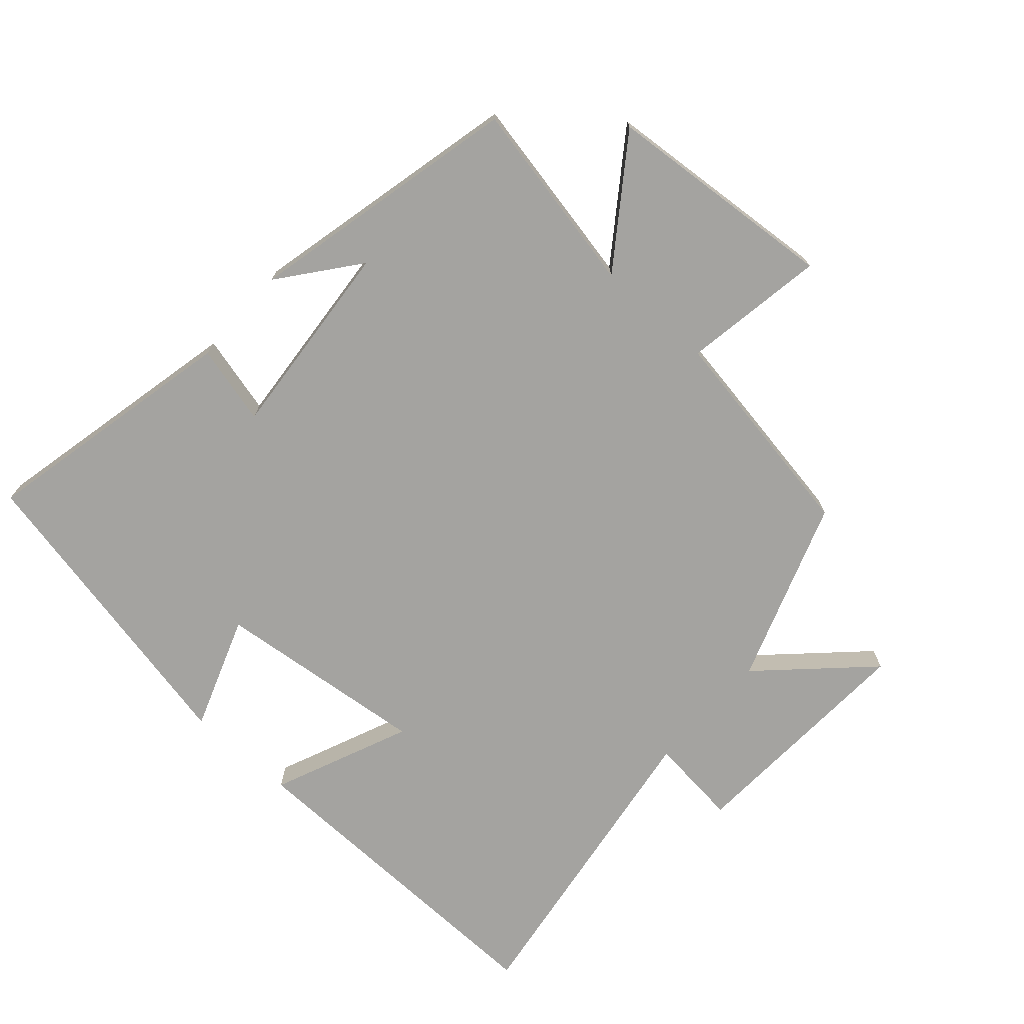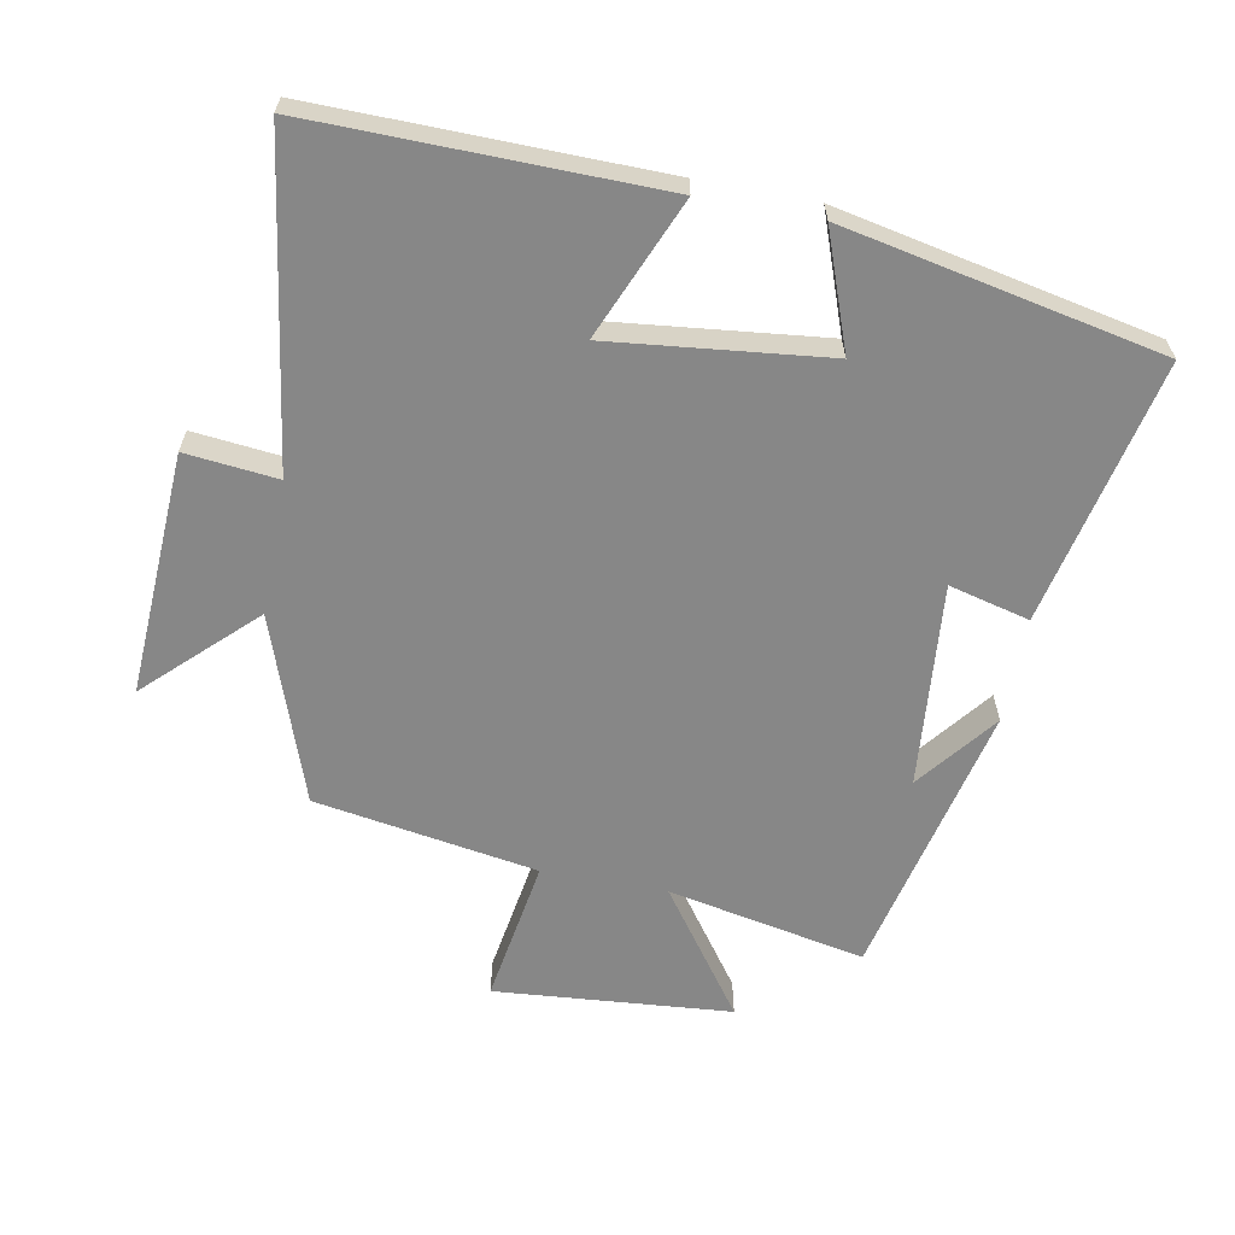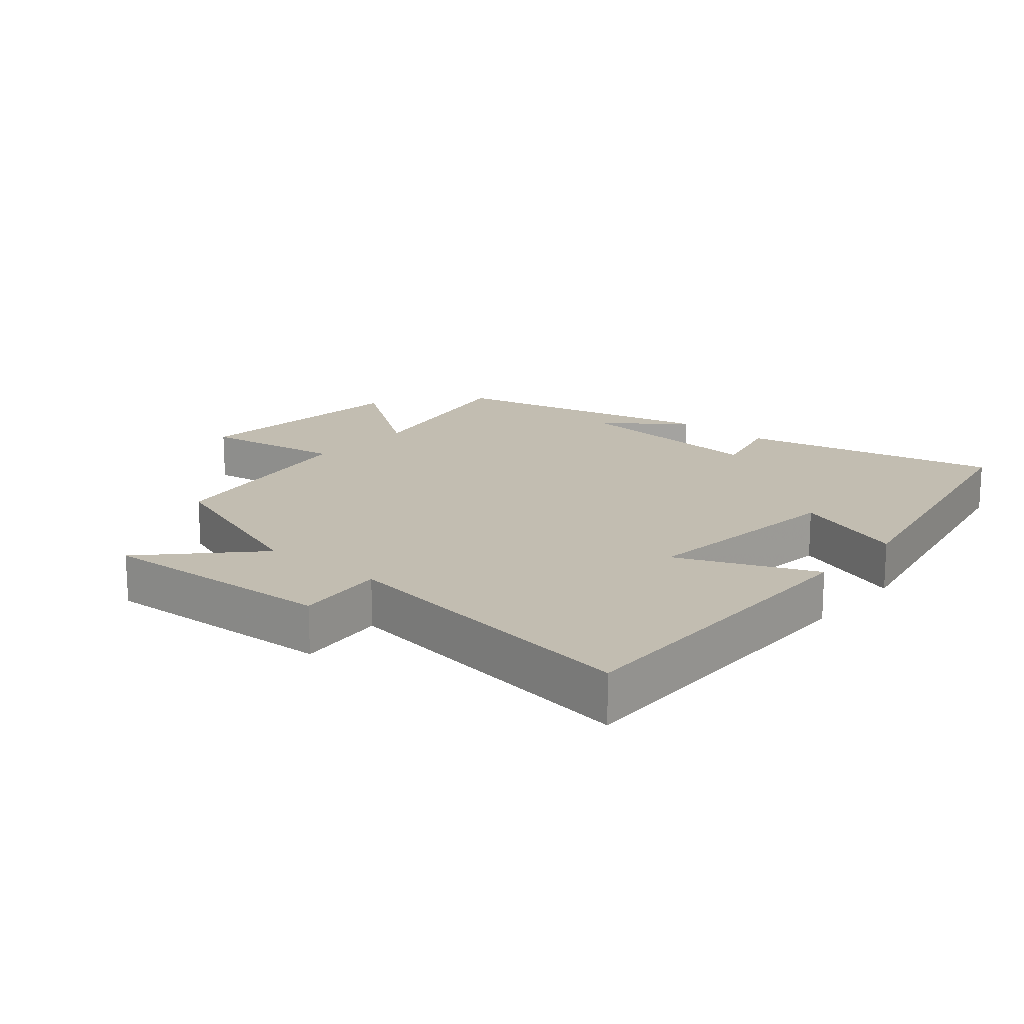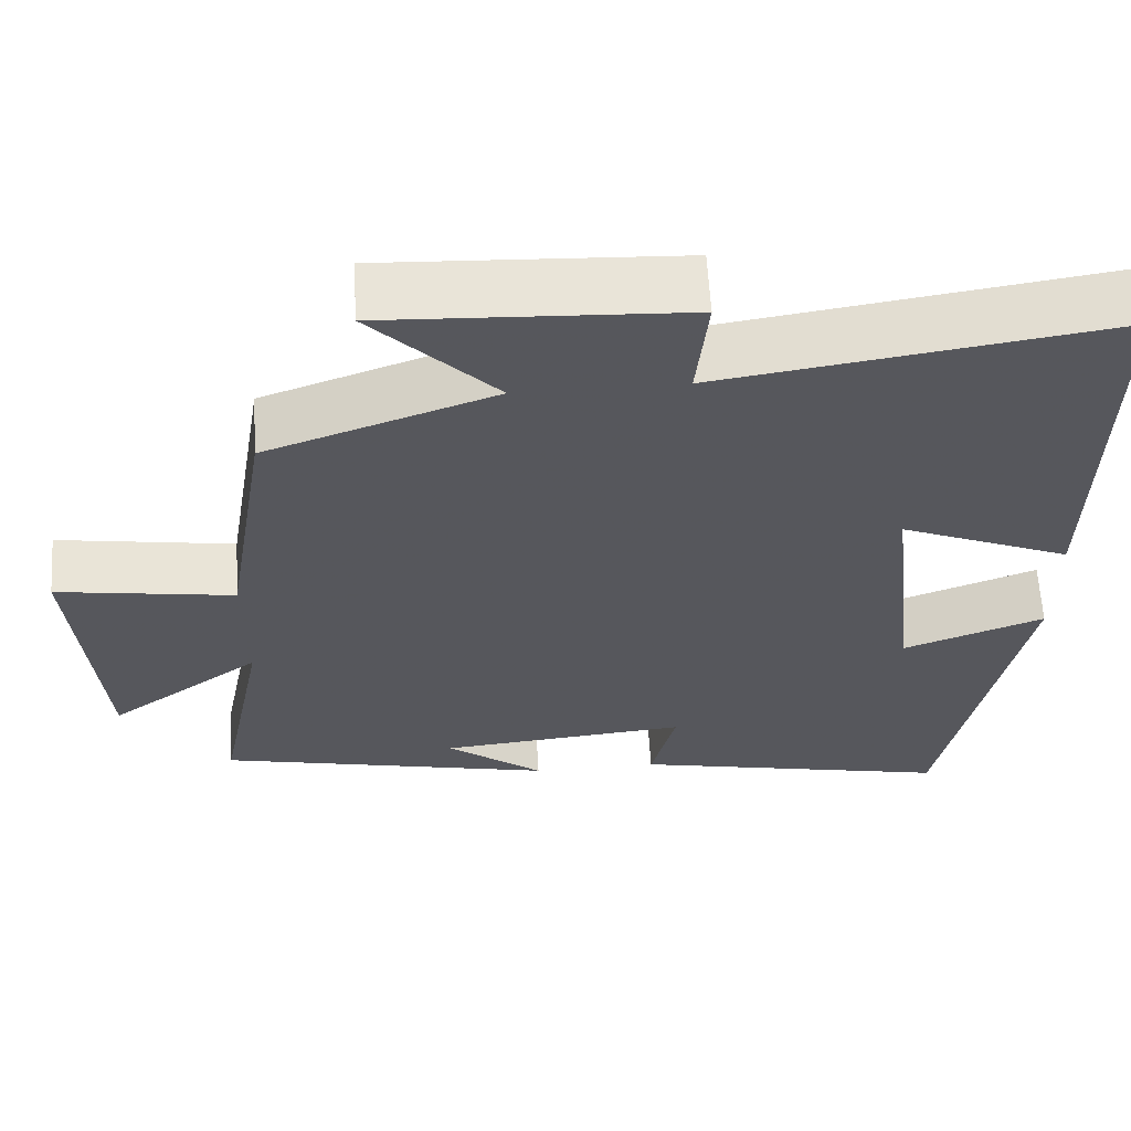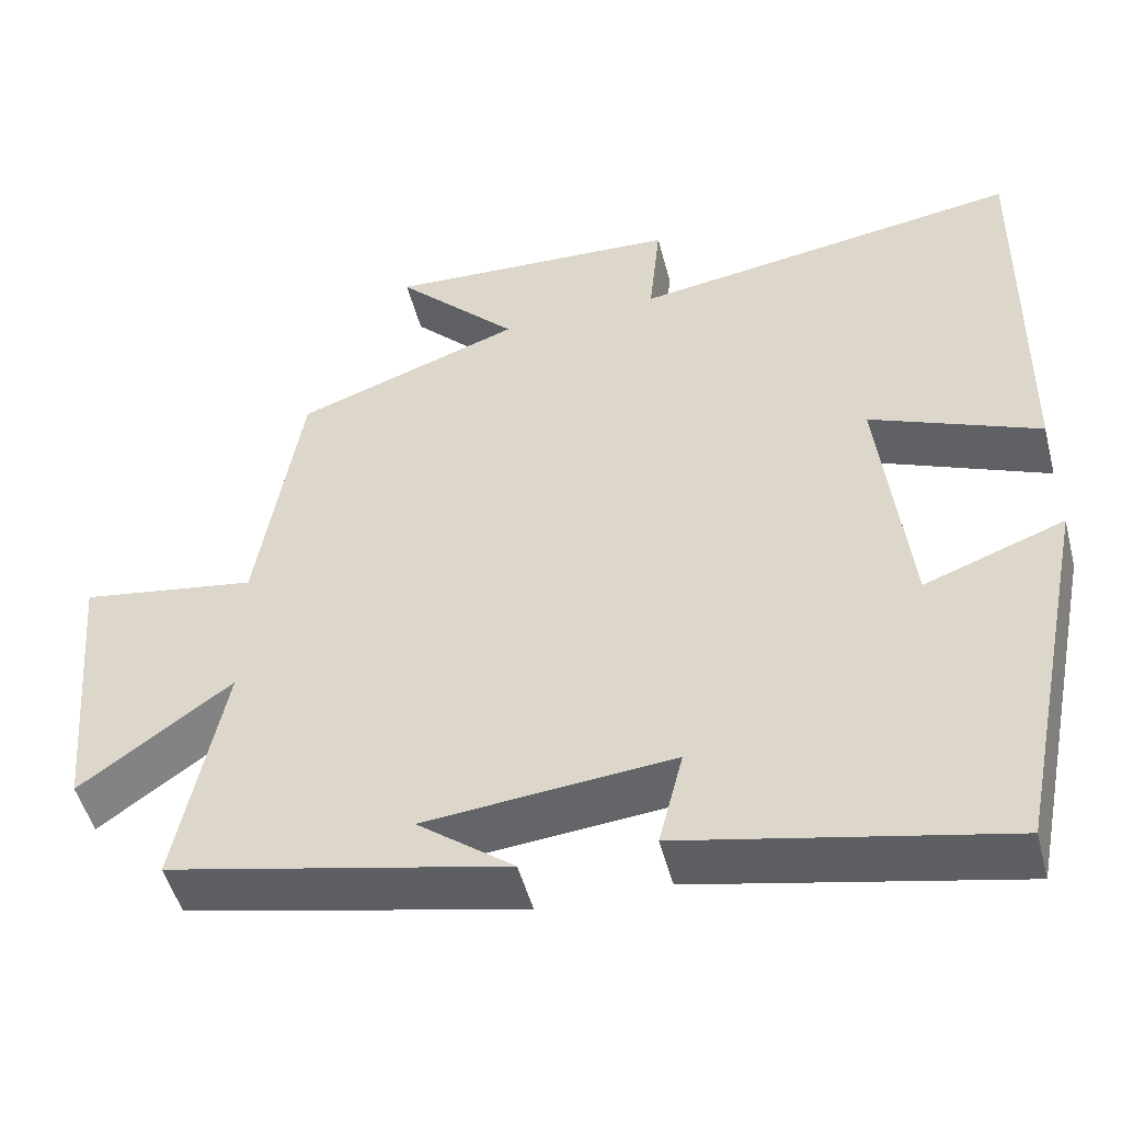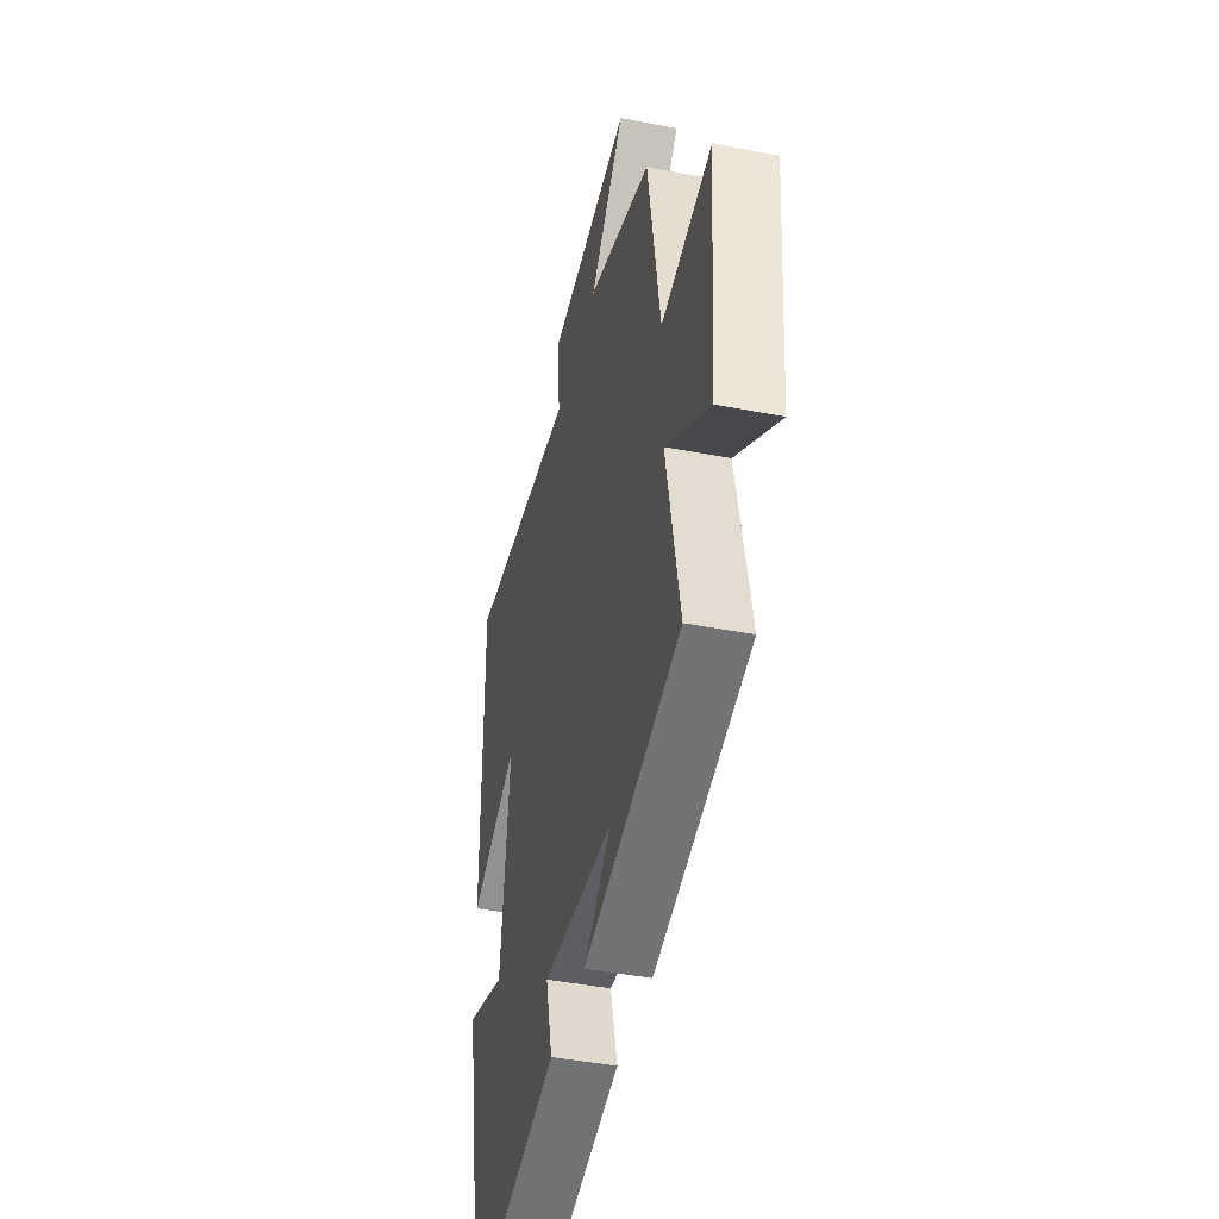
<metadata>
{"format":"obj","ext":"obj","renderer":"f3d","projection":"perspective","resolution":1024,"background":"white","views":[{"elev":-72.8,"azim":-131.9,"up":"+Y"},{"elev":-62.5,"azim":79.2,"up":"+Y"},{"elev":16.9,"azim":40.3,"up":"+Y"},{"elev":62.1,"azim":-3.5,"up":"+Z"},{"elev":-49.8,"azim":14.5,"up":"+Z"},{"elev":-43.4,"azim":-102.9,"up":"+Z"}]}
</metadata>
<code>
v -0.558 0.07 -0.407
v -0.5 0.07 -0.113
v -0.686 0.07 -0.247
v -0.716 0.07 0.105
v -0.5 0.07 0.071
v -0.446 0.07 0.402
v -0.169 0.07 0.5
v -0.319 0.07 0.655
v 0.043 0.07 0.637
v 0.029 0.07 0.5
v 0.507 0.07 0.572
v 0.5 0.07 0.06
v 0.292 0.07 0.147
v 0.328 0.07 -0.175
v 0.5 0.07 -0.112
v 0.405 0.07 -0.584
v 0.012 0.07 -0.5
v 0.042 0.07 -0.38
v -0.262 0.07 -0.408
v -0.144 0.07 -0.5
v -0.558 0 -0.407
v -0.5 0 -0.113
v -0.686 0 -0.247
v -0.716 0 0.105
v -0.5 0 0.071
v -0.446 0 0.402
v -0.169 0 0.5
v -0.319 0 0.655
v 0.043 0 0.637
v 0.029 0 0.5
v 0.507 0 0.572
v 0.5 0 0.06
v 0.292 0 0.147
v 0.328 0 -0.175
v 0.5 0 -0.112
v 0.405 0 -0.584
v 0.012 0 -0.5
v 0.042 0 -0.38
v -0.262 0 -0.408
v -0.144 0 -0.5
f 19 20 1
f 18 19 1 2
f 15 16 17 18
f 14 15 18
f 13 14 18 2
f 10 11 12 13
f 10 13 2
f 7 8 9 10
f 5 6 7 10
f 5 10 2 3
f 3 4 5
f 21 40 39
f 22 21 39 38
f 38 37 36 35
f 38 35 34
f 22 38 34 33
f 33 32 31 30
f 22 33 30
f 30 29 28 27
f 30 27 26 25
f 23 22 30 25
f 25 24 23
f 1 21 22 2
f 2 22 23 3
f 3 23 24 4
f 4 24 25 5
f 5 25 26 6
f 6 26 27 7
f 7 27 28 8
f 8 28 29 9
f 9 29 30 10
f 10 30 31 11
f 11 31 32 12
f 12 32 33 13
f 13 33 34 14
f 14 34 35 15
f 15 35 36 16
f 16 36 37 17
f 17 37 38 18
f 18 38 39 19
f 19 39 40 20
f 20 40 21 1

</code>
